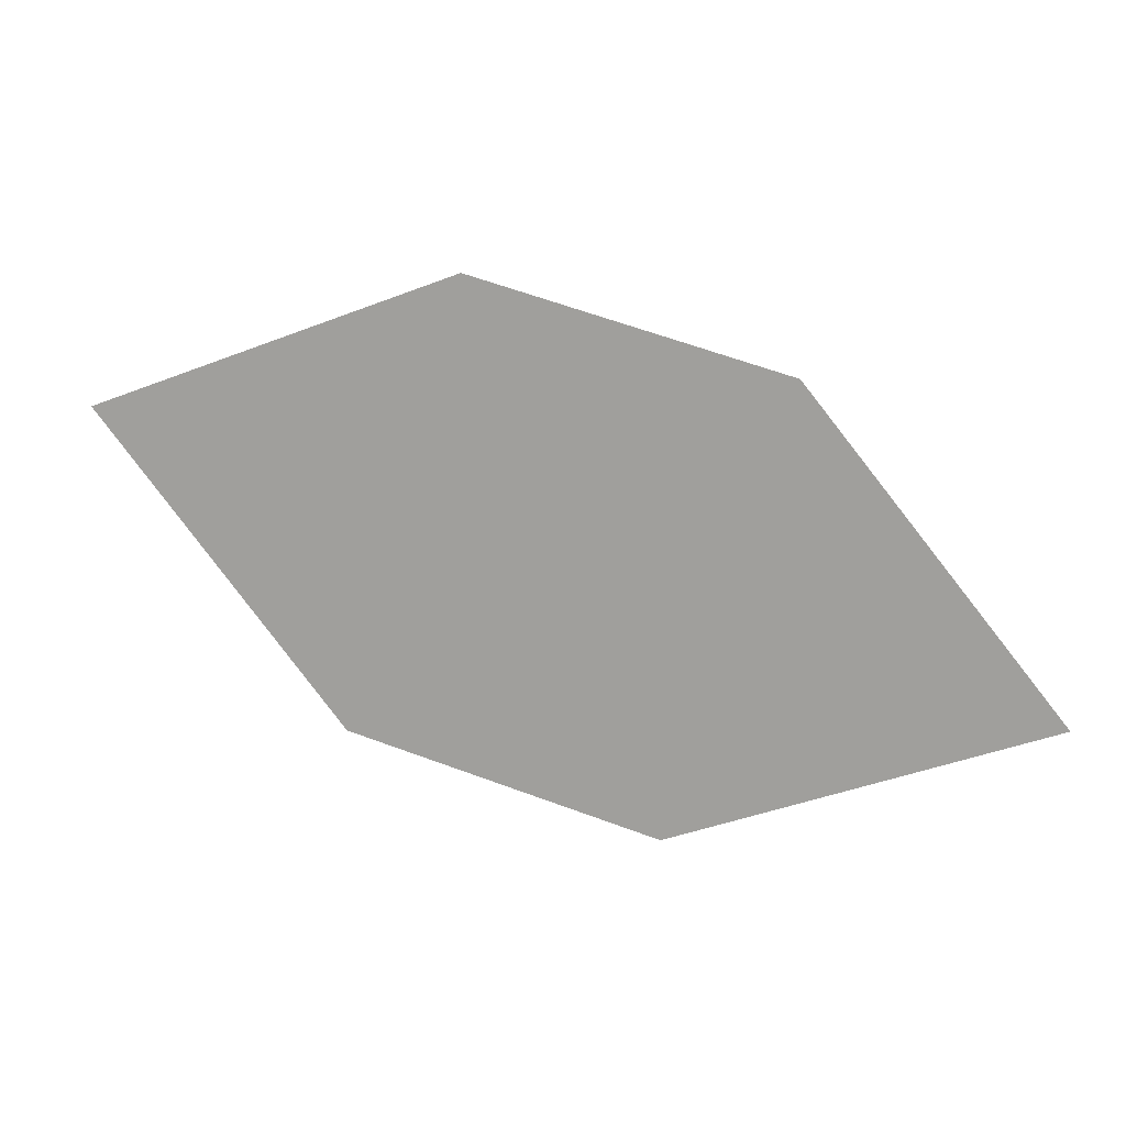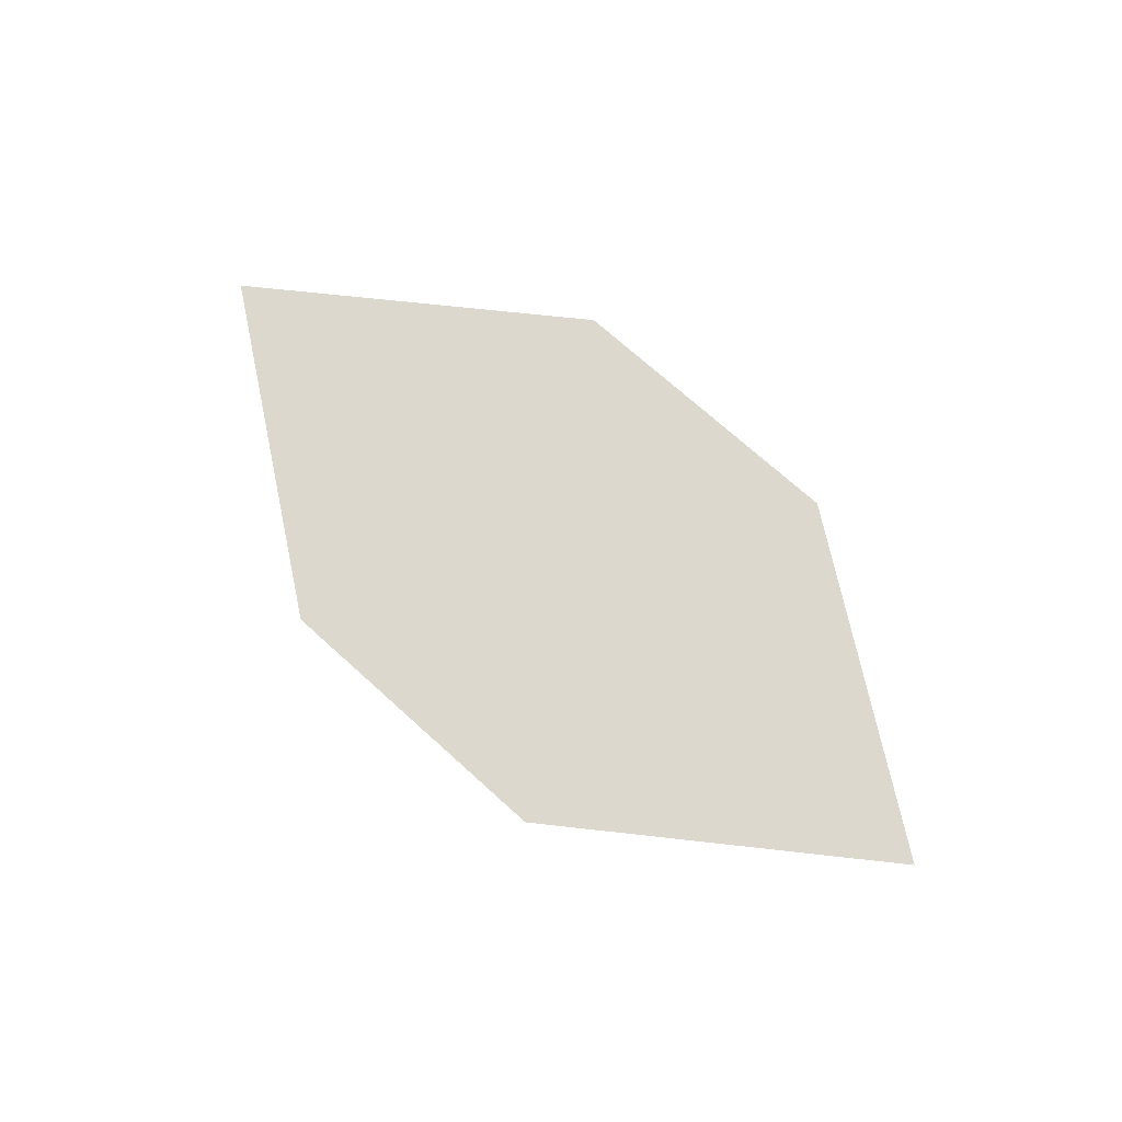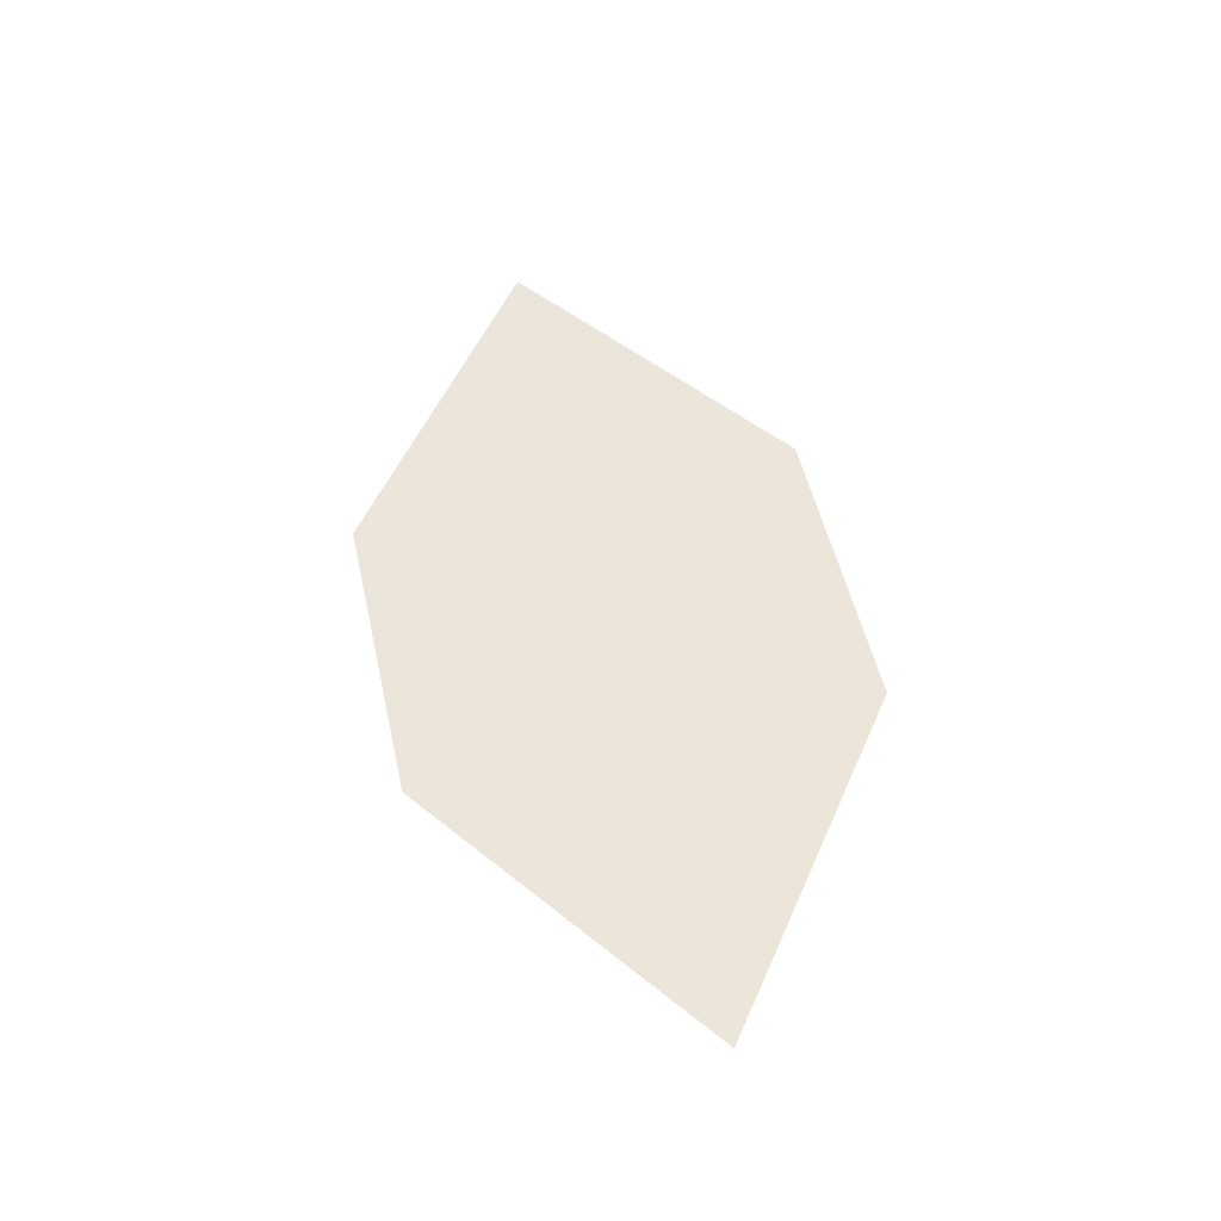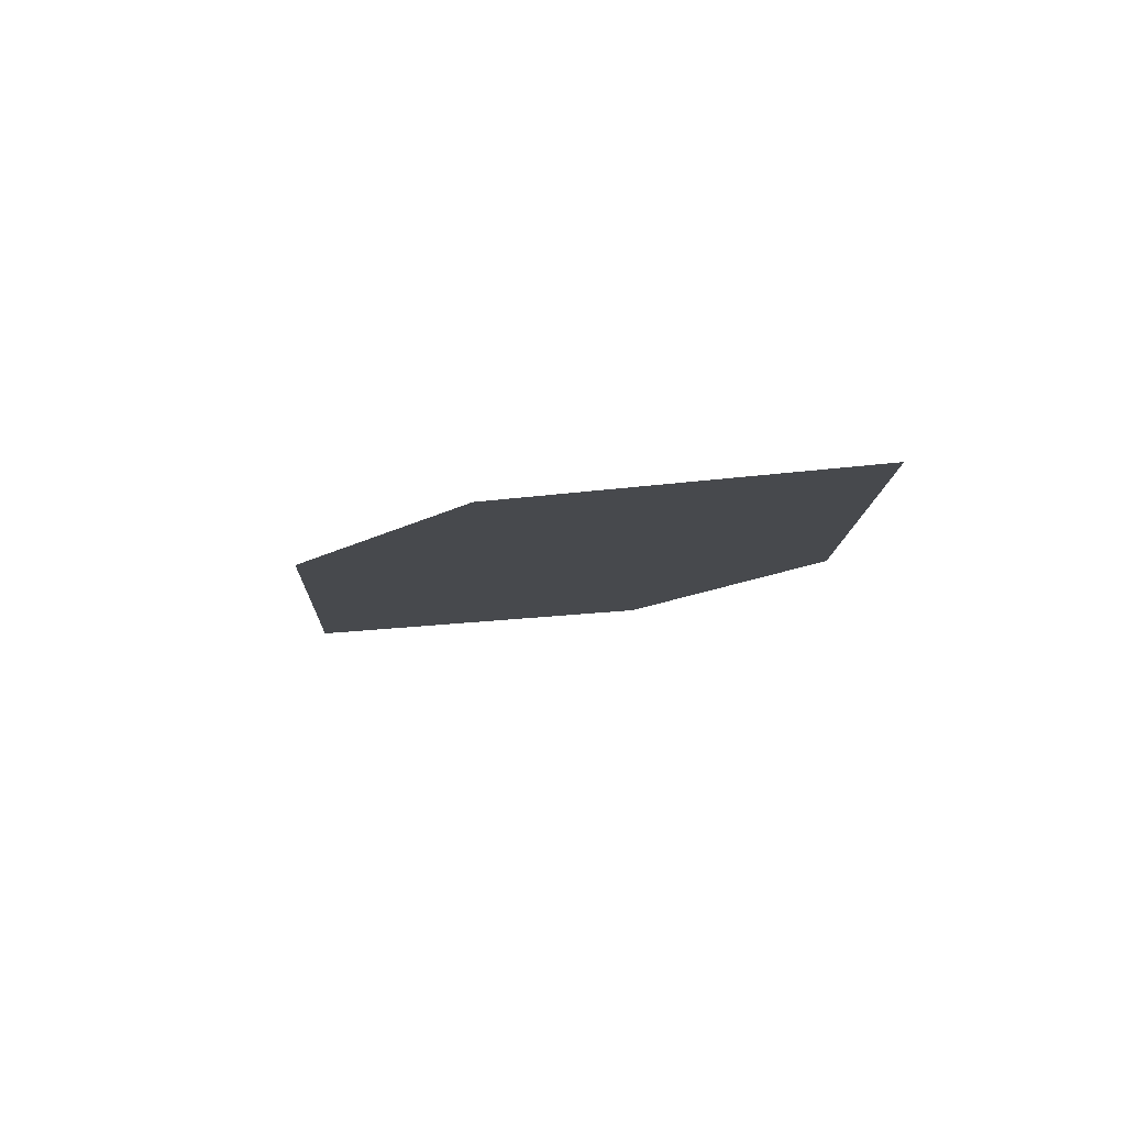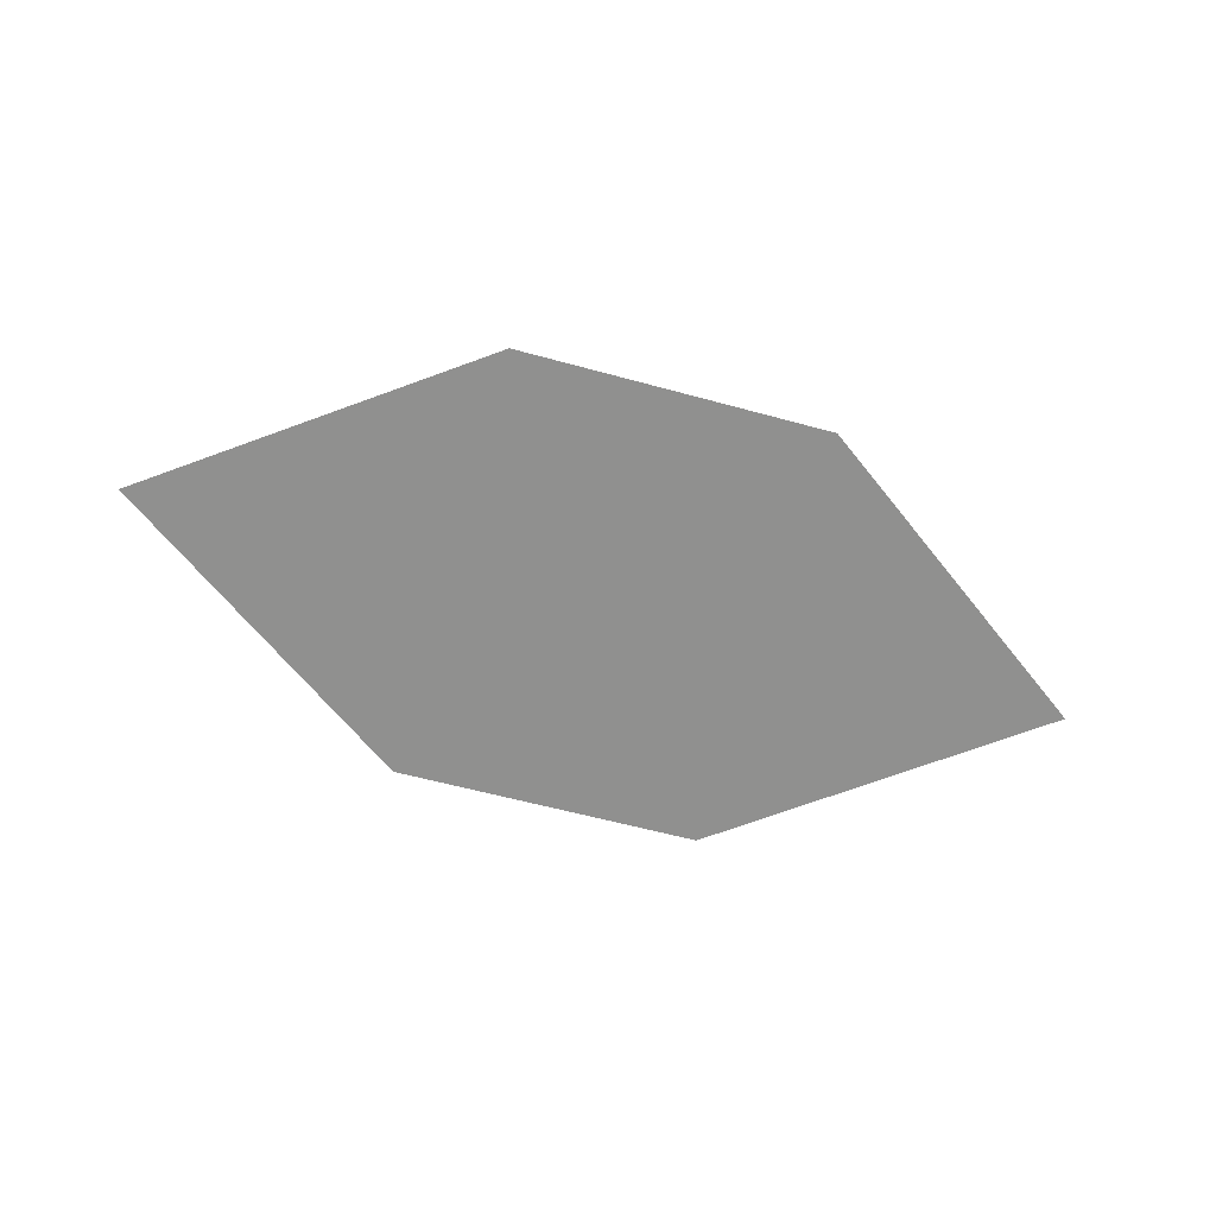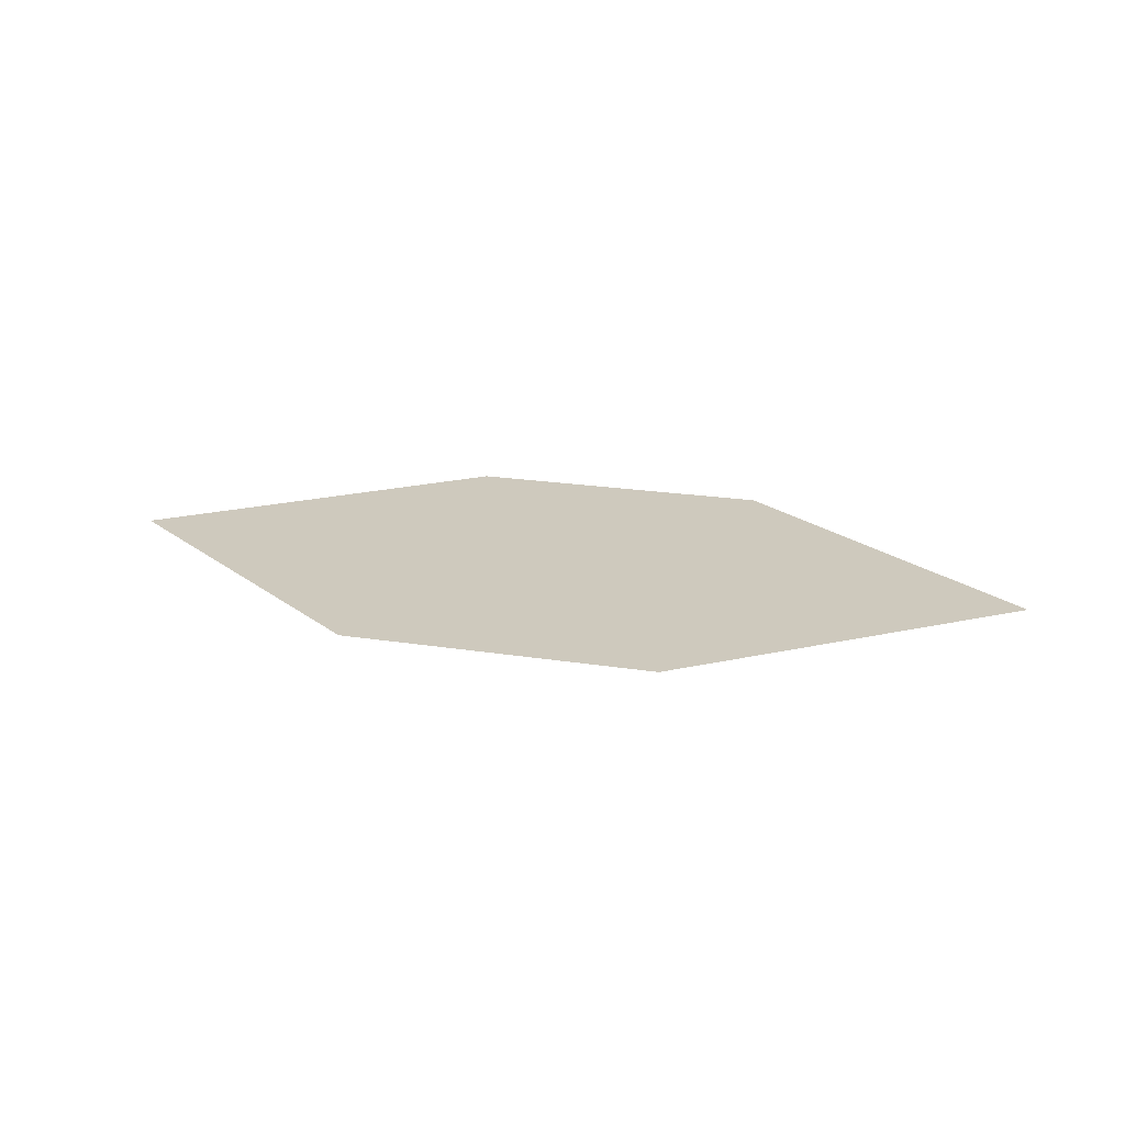
<metadata>
{"format":"obj","ext":"obj","renderer":"f3d","projection":"perspective","resolution":1024,"background":"white","views":[{"elev":17.3,"azim":-164.0,"up":"+Y"},{"elev":69.4,"azim":56.7,"up":"+Z"},{"elev":49.7,"azim":92.1,"up":"+Z"},{"elev":-15.2,"azim":66.5,"up":"+Z"},{"elev":-63.1,"azim":178.6,"up":"+Z"},{"elev":25.7,"azim":-149.4,"up":"+Z"}]}
</metadata>
<code>
o leaves.176
v 0.2091 0.1153 1.162
v 0.2428 0.1022 1.16
v 0.2944 0.1373 1.16
v 0.2322 0.1431 1.162
v 0.2607 0.1504 1.161
v 0.2712 0.1095 1.159
f 1 2 6 3
f 1 3 5 4

</code>
